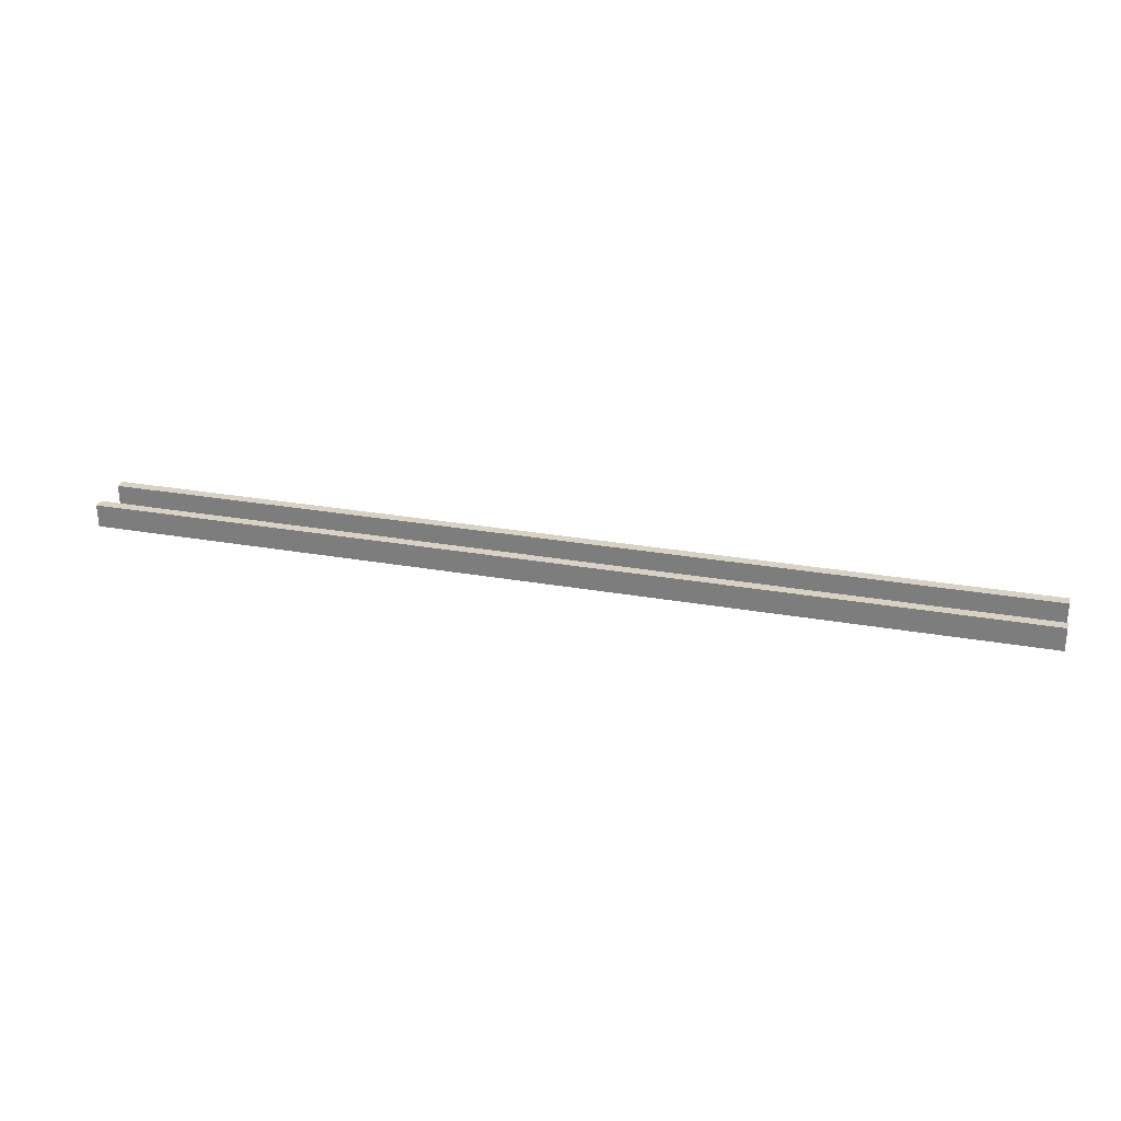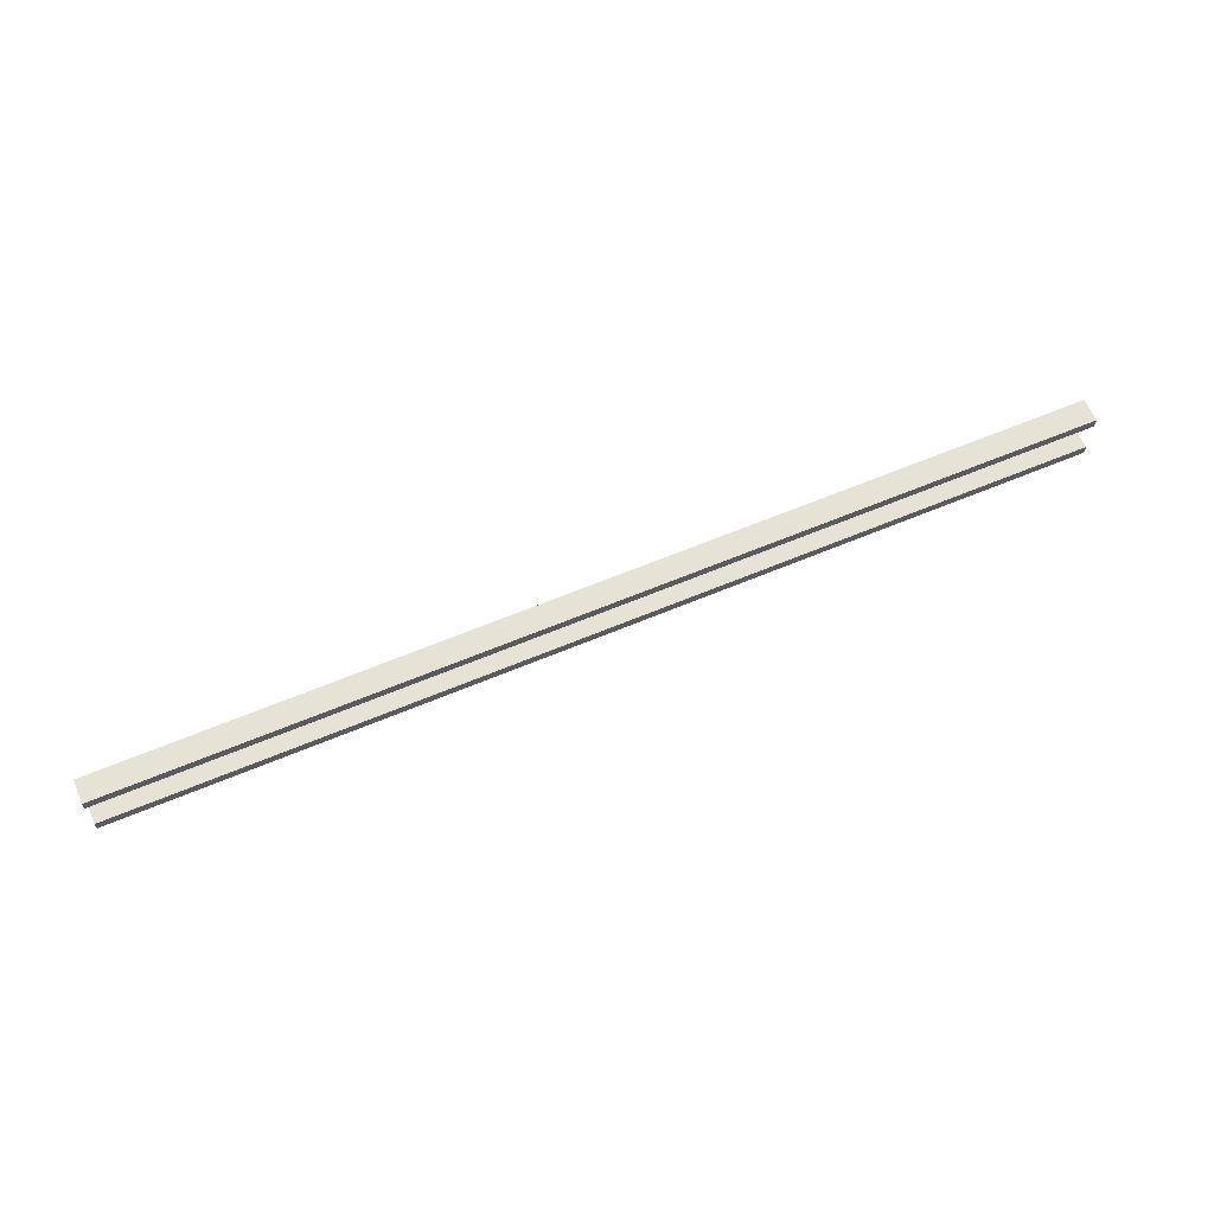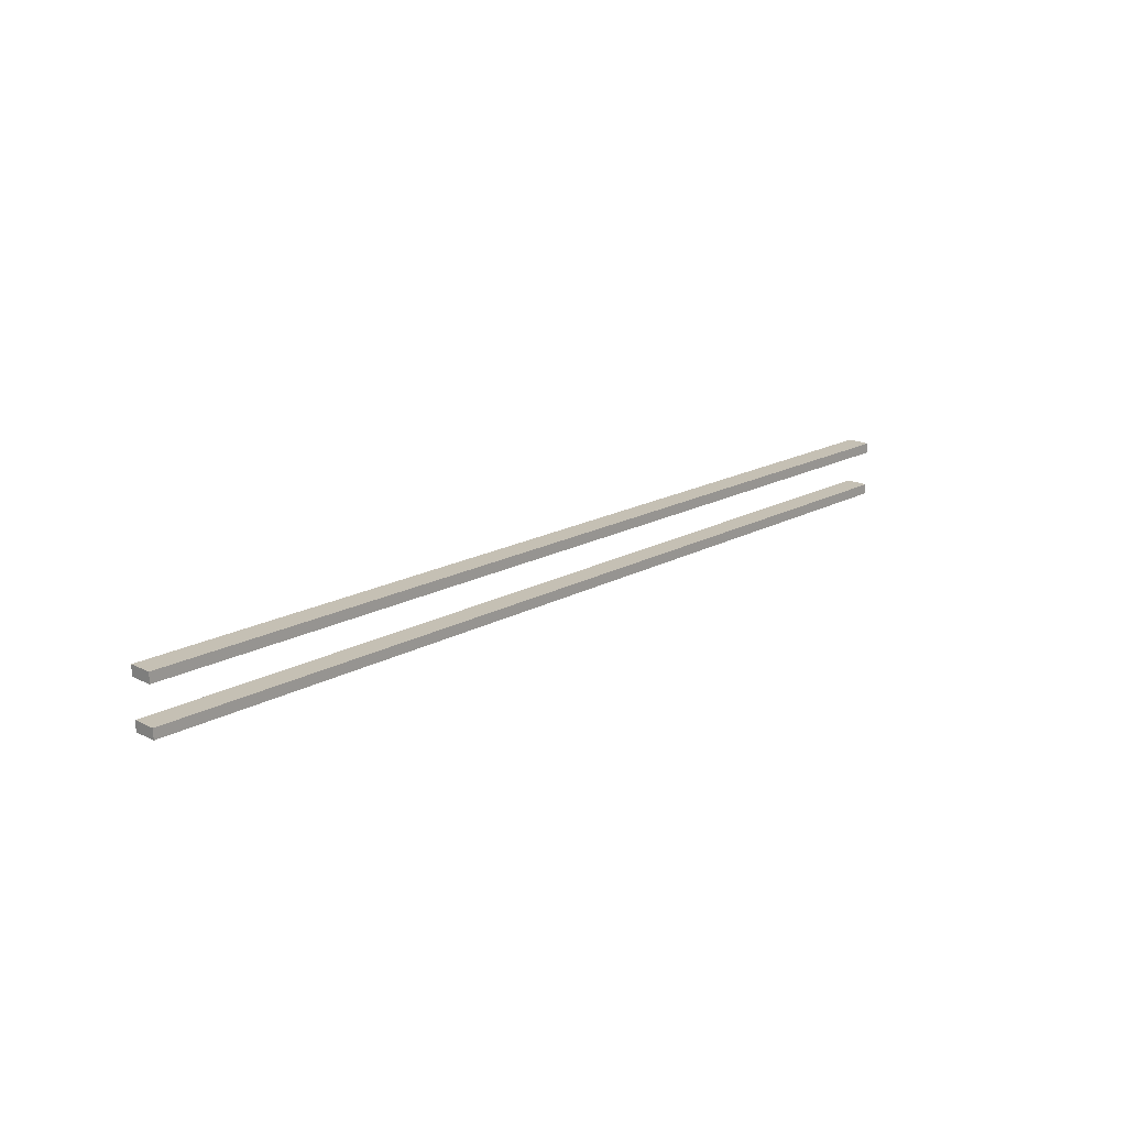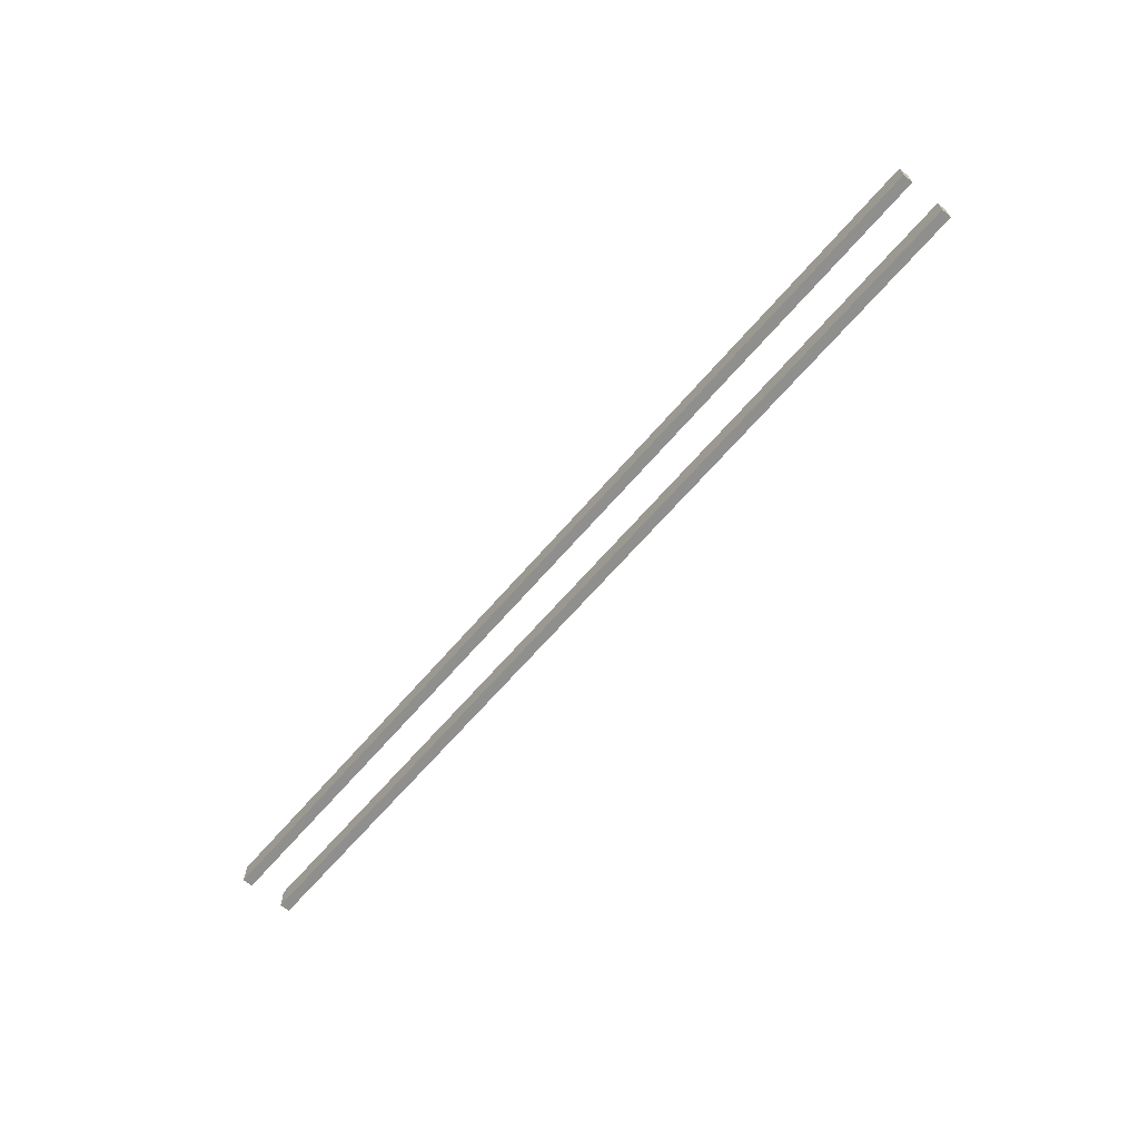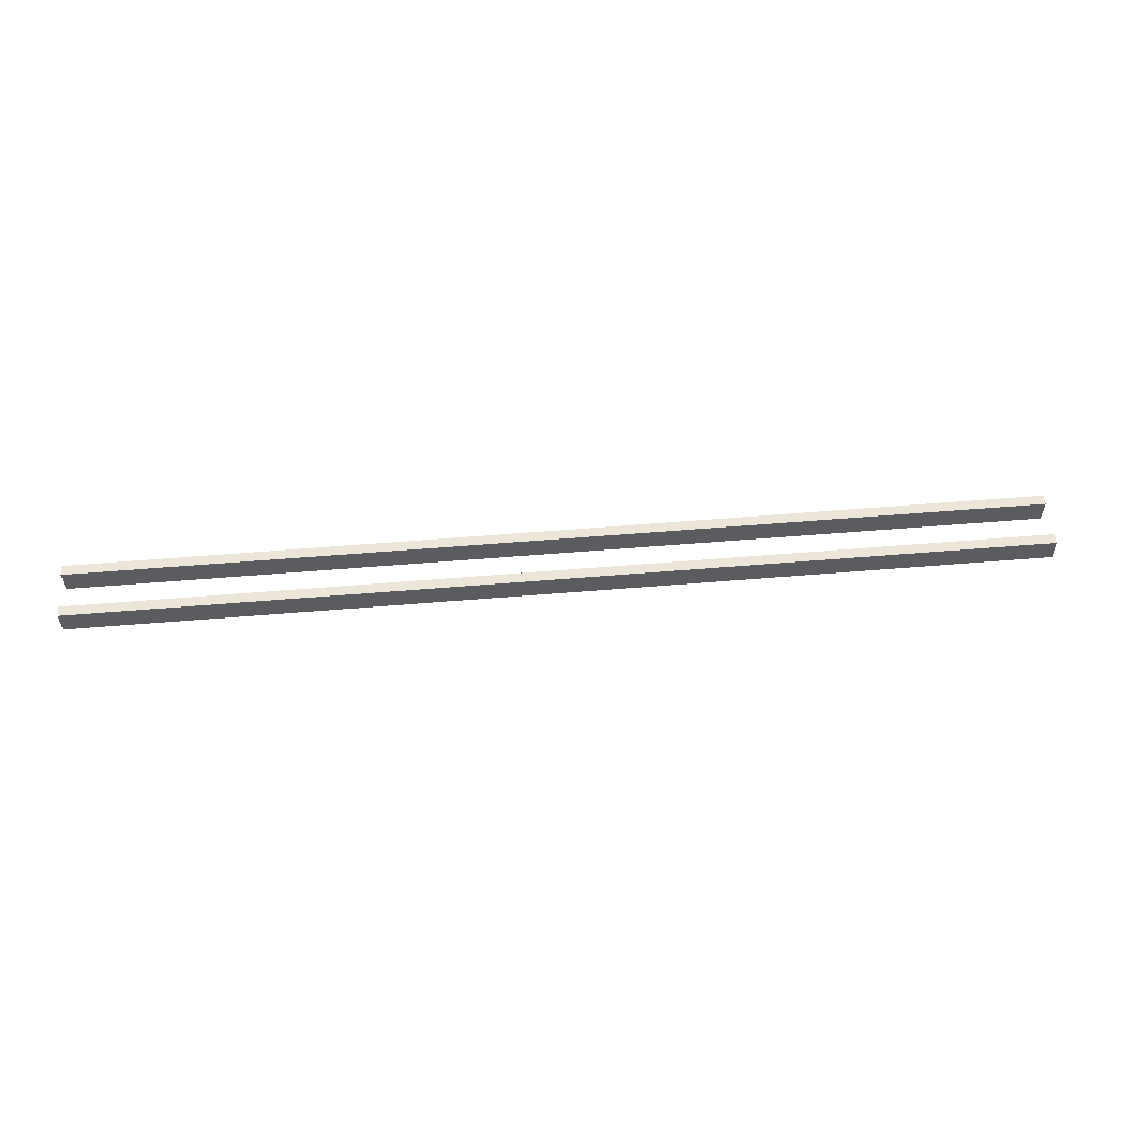
<metadata>
{"format":"obj","ext":"obj","renderer":"f3d","projection":"perspective","resolution":1024,"background":"white","views":[{"elev":27.7,"azim":-164.8,"up":"+Y"},{"elev":63.6,"azim":157.1,"up":"+Z"},{"elev":18.3,"azim":133.6,"up":"+Z"},{"elev":-65.2,"azim":-130.6,"up":"+Y"},{"elev":54.6,"azim":174.9,"up":"+Y"}]}
</metadata>
<code>
o ParedeUp_Curve.006
v -192.8 0.002075 -11.17
v -192.8 10 -11.17
v 211.5 0.002075 -11.17
v 211.5 10 -11.17
v -192.8 0.002075 -6.742
v -192.8 10 -6.742
v 211.5 0.002075 -6.742
v 211.5 10 -6.742
v -192.8 0.002075 8.825
v -192.8 10 8.825
v 211.5 0.002075 8.825
v 211.5 10 8.825
v -192.8 0.002075 13.25
v -192.8 10 13.25
v 211.5 0.002075 13.25
v 211.5 10 13.25
v -168.3 10 -11.17
v -168.3 0.002075 -11.17
v -168.3 10 -6.742
v -168.3 0.002075 -6.742
v -148.3 10 -11.17
v -148.3 0.002075 -11.17
v -148.3 10 -6.742
v -148.3 0.002075 -6.742
v -152.8 10 -11.17
v -152.8 0.002075 -11.17
v -152.8 10 -6.742
v -152.8 0.002075 -6.742
v -112.8 10 -11.17
v -112.8 0.002075 -11.17
v -112.8 10 -6.742
v -112.8 0.002075 -6.742
v -108.4 10 -11.17
v -108.4 0.002075 -11.17
v -108.4 10 -6.742
v -108.4 0.002075 -6.742
v -72.81 10 -11.17
v -72.81 0.002075 -11.17
v -72.81 10 -6.742
v -72.81 0.002075 -6.742
v -68.38 10 -11.17
v -68.38 0.002075 -11.17
v -68.38 10 -6.742
v -68.38 0.002075 -6.742
v -52.82 10 -11.17
v -52.82 0.002075 -11.17
v -52.82 10 -6.742
v -52.82 0.002075 -6.742
v -48.39 10 -11.17
v -48.39 0.002075 -11.17
v -48.39 10 -6.742
v -48.39 0.002075 -6.742
v -12.83 10 -11.17
v -12.83 0.002075 -11.17
v -12.83 10 -6.742
v -12.83 0.002075 -6.742
v -8.407 10 -11.17
v -8.407 0.002075 -11.17
v -8.407 10 -6.742
v -8.407 0.002075 -6.742
v 47.14 10 -11.17
v 47.14 0.002075 -11.17
v 47.14 10 -6.742
v 47.14 0.002075 -6.742
v 51.57 10 -11.17
v 51.57 0.002075 -11.17
v 51.57 10 -6.742
v 51.57 0.002075 -6.742
v 67.13 10 -11.17
v 67.13 0.002075 -11.17
v 67.13 10 -6.742
v 67.13 0.002075 -6.742
v 71.56 10 -11.17
v 71.56 0.002075 -11.17
v 71.56 10 -6.742
v 71.56 0.002075 -6.742
v 87.12 10 -11.17
v 87.12 0.002075 -11.17
v 87.12 10 -6.742
v 87.12 0.002075 -6.742
v 91.55 10 -11.17
v 91.55 0.002075 -11.17
v 91.55 10 -6.742
v 91.55 0.002075 -6.742
v 107.1 10 -11.17
v 107.1 0.002075 -11.17
v 107.1 10 -6.742
v 107.1 0.002075 -6.742
v 111.5 10 -11.17
v 111.5 0.002075 -11.17
v 111.5 10 -6.742
v 111.5 0.002075 -6.742
v 127.1 10 -11.17
v 127.1 0.002075 -11.17
v 127.1 10 -6.742
v 127.1 0.002075 -6.742
v 131.5 10 -11.17
v 131.5 0.002075 -11.17
v 131.5 10 -6.742
v 131.5 0.002075 -6.742
v 147.1 10 -11.17
v 147.1 0.002075 -11.17
v 147.1 10 -6.742
v 147.1 0.002075 -6.742
v 151.5 10 -11.17
v 151.5 0.002075 -11.17
v 151.5 10 -6.742
v 151.5 0.002075 -6.742
v 151.5 10 8.825
v 151.5 0.002075 8.825
v 151.5 10 13.25
v 151.5 0.002075 13.25
v 147.1 10 8.825
v 147.1 0.002075 8.825
v 147.1 10 13.25
v 147.1 0.002075 13.25
v 207.1 10 8.825
v 207.1 0.002075 8.825
v 207.1 10 13.25
v 207.1 0.002075 13.25
v 109.3 10 8.825
v 109.3 0.002075 8.825
v 109.3 10 13.25
v 109.3 0.002075 13.25
v 91.55 10 8.825
v 91.55 0.002075 8.825
v 91.55 10 13.25
v 91.55 0.002075 13.25
v 87.12 10 8.825
v 87.12 0.002075 8.825
v 87.12 10 13.25
v 87.12 0.002075 13.25
v 31.58 10 8.825
v 31.58 0.002075 8.825
v 31.58 10 13.25
v 31.58 0.002075 13.25
v 27.15 10 8.825
v 27.15 0.002075 8.825
v 27.15 10 13.25
v 27.15 0.002075 13.25
v 11.58 10 8.825
v 11.58 0.002075 8.825
v 11.58 10 13.25
v 11.58 0.002075 13.25
v 7.156 10 8.825
v 7.156 0.002075 8.825
v 7.156 10 13.25
v 7.156 0.002075 13.25
v -48.39 10 8.825
v -48.39 0.002075 8.825
v -48.39 10 13.25
v -48.39 0.002075 13.25
v -52.82 10 8.825
v -52.82 0.002075 8.825
v -52.82 10 13.25
v -52.82 0.002075 13.25
v -70.59 10 8.825
v -70.59 0.002075 8.825
v -70.59 10 13.25
v -70.59 0.002075 13.25
v -108.4 10 8.825
v -108.4 0.002075 8.825
v -108.4 10 13.25
v -108.4 0.002075 13.25
v -112.8 10 8.825
v -112.8 0.002075 8.825
v -112.8 10 13.25
v -112.8 0.002075 13.25
v -128.4 10 8.825
v -128.4 0.002075 8.825
v -128.4 10 13.25
v -128.4 0.002075 13.25
v -132.8 10 8.825
v -132.8 0.002075 8.825
v -132.8 10 13.25
v -132.8 0.002075 13.25
v -168.3 10 8.825
v -168.3 0.002075 8.825
v -168.3 10 13.25
v -168.3 0.002075 13.25
v -172.8 10 8.825
v -172.8 0.002075 8.825
v -172.8 10 13.25
v -172.8 0.002075 13.25
v -188.3 10 8.825
v -188.3 0.002075 8.825
v -188.3 10 13.25
v -188.3 0.002075 13.25
f 105 4 3 106
f 107 108 7 8
f 17 2 6 19
f 106 3 7 108
f 2 1 5 6
f 4 8 7 3
f 117 12 11 118
f 119 120 15 16
f 185 10 14 187
f 118 11 15 120
f 10 9 13 14
f 12 16 15 11
f 1 18 20 5
f 25 17 19 27
f 6 5 20 19
f 2 17 18 1
f 29 21 23 31
f 26 22 24 28
f 27 28 24 23
f 25 21 22 26
f 17 25 26 18
f 19 20 28 27
f 18 26 28 20
f 21 25 27 23
f 33 29 31 35
f 22 30 32 24
f 23 24 32 31
f 21 29 30 22
f 37 33 35 39
f 30 34 36 32
f 31 32 36 35
f 29 33 34 30
f 41 37 39 43
f 34 38 40 36
f 35 36 40 39
f 33 37 38 34
f 45 41 43 47
f 38 42 44 40
f 39 40 44 43
f 37 41 42 38
f 49 45 47 51
f 42 46 48 44
f 43 44 48 47
f 41 45 46 42
f 53 49 51 55
f 46 50 52 48
f 47 48 52 51
f 45 49 50 46
f 57 53 55 59
f 50 54 56 52
f 51 52 56 55
f 49 53 54 50
f 61 57 59 63
f 54 58 60 56
f 55 56 60 59
f 53 57 58 54
f 65 61 63 67
f 58 62 64 60
f 59 60 64 63
f 57 61 62 58
f 69 65 67 71
f 62 66 68 64
f 63 64 68 67
f 61 65 66 62
f 73 69 71 75
f 66 70 72 68
f 67 68 72 71
f 65 69 70 66
f 77 73 75 79
f 70 74 76 72
f 71 72 76 75
f 69 73 74 70
f 81 77 79 83
f 74 78 80 76
f 75 76 80 79
f 73 77 78 74
f 85 81 83 87
f 78 82 84 80
f 79 80 84 83
f 77 81 82 78
f 89 85 87 91
f 82 86 88 84
f 83 84 88 87
f 81 85 86 82
f 93 89 91 95
f 86 90 92 88
f 87 88 92 91
f 85 89 90 86
f 97 93 95 99
f 90 94 96 92
f 91 92 96 95
f 89 93 94 90
f 101 97 99 103
f 94 98 100 96
f 95 96 100 99
f 93 97 98 94
f 105 101 103 107
f 98 102 104 100
f 99 100 104 103
f 97 101 102 98
f 4 105 107 8
f 102 106 108 104
f 103 104 108 107
f 101 105 106 102
f 114 110 112 116
f 117 109 111 119
f 115 116 112 111
f 113 109 110 114
f 121 113 114 122
f 123 124 116 115
f 122 114 116 124
f 109 113 115 111
f 12 117 119 16
f 110 118 120 112
f 111 112 120 119
f 109 117 118 110
f 126 122 124 128
f 127 128 124 123
f 125 121 122 126
f 113 121 123 115
f 129 125 126 130
f 131 132 128 127
f 130 126 128 132
f 121 125 127 123
f 134 130 132 136
f 135 136 132 131
f 133 129 130 134
f 125 129 131 127
f 137 133 134 138
f 139 140 136 135
f 138 134 136 140
f 129 133 135 131
f 142 138 140 144
f 143 144 140 139
f 141 137 138 142
f 133 137 139 135
f 145 141 142 146
f 147 148 144 143
f 146 142 144 148
f 137 141 143 139
f 150 146 148 152
f 151 152 148 147
f 149 145 146 150
f 141 145 147 143
f 153 149 150 154
f 155 156 152 151
f 154 150 152 156
f 145 149 151 147
f 158 154 156 160
f 159 160 156 155
f 157 153 154 158
f 149 153 155 151
f 161 157 158 162
f 163 164 160 159
f 162 158 160 164
f 153 157 159 155
f 166 162 164 168
f 167 168 164 163
f 165 161 162 166
f 157 161 163 159
f 169 165 166 170
f 171 172 168 167
f 170 166 168 172
f 161 165 167 163
f 174 170 172 176
f 175 176 172 171
f 173 169 170 174
f 165 169 171 167
f 177 173 174 178
f 179 180 176 175
f 178 174 176 180
f 169 173 175 171
f 182 178 180 184
f 183 184 180 179
f 181 177 178 182
f 173 177 179 175
f 185 181 182 186
f 187 188 184 183
f 186 182 184 188
f 177 181 183 179
f 9 186 188 13
f 14 13 188 187
f 10 185 186 9
f 181 185 187 183

</code>
